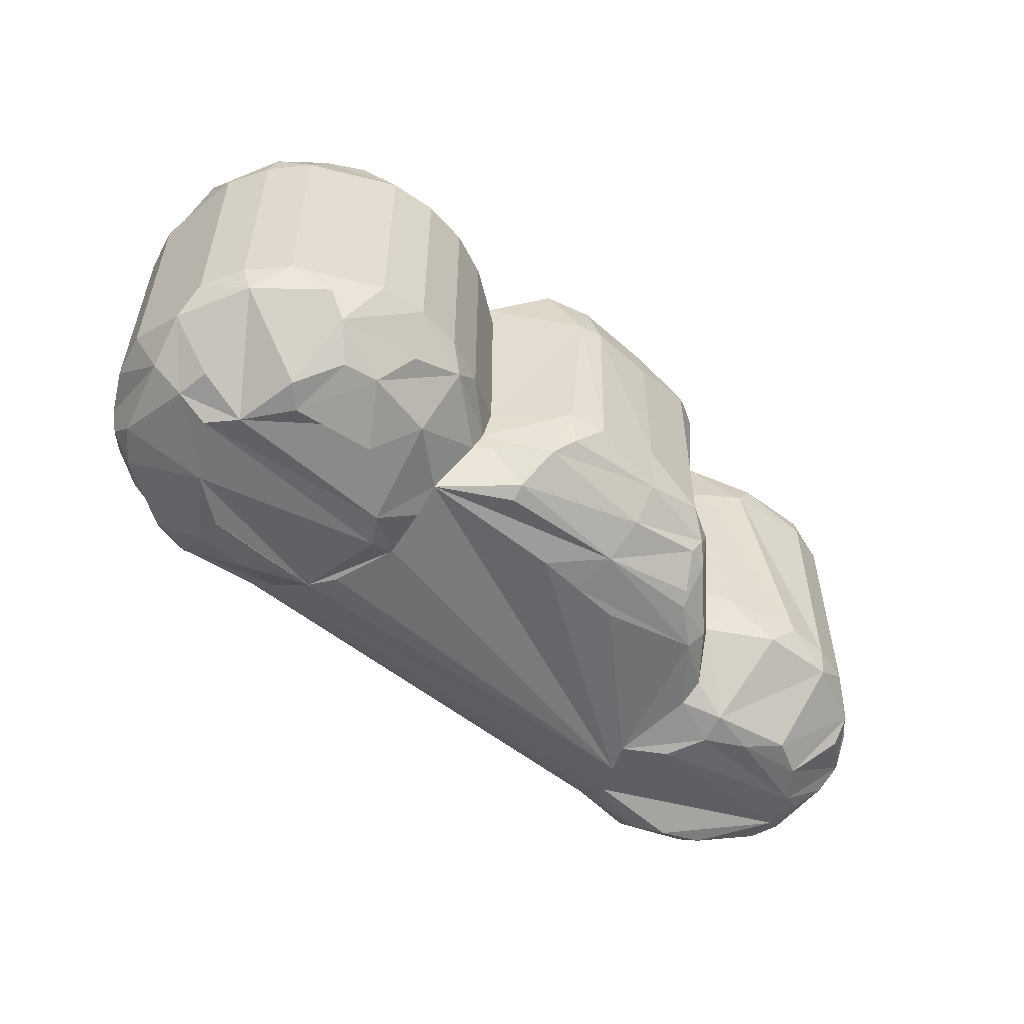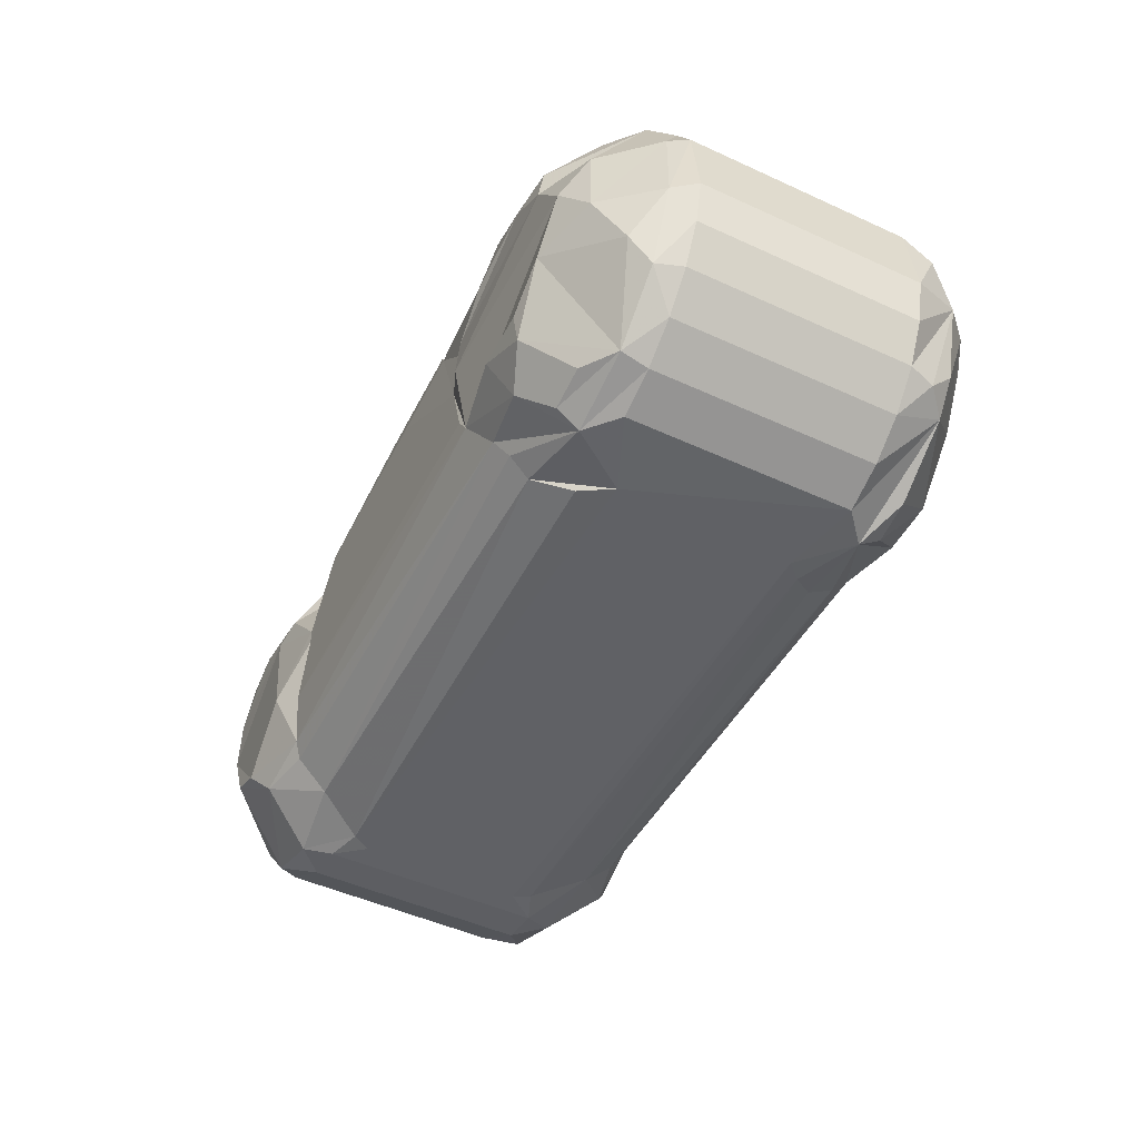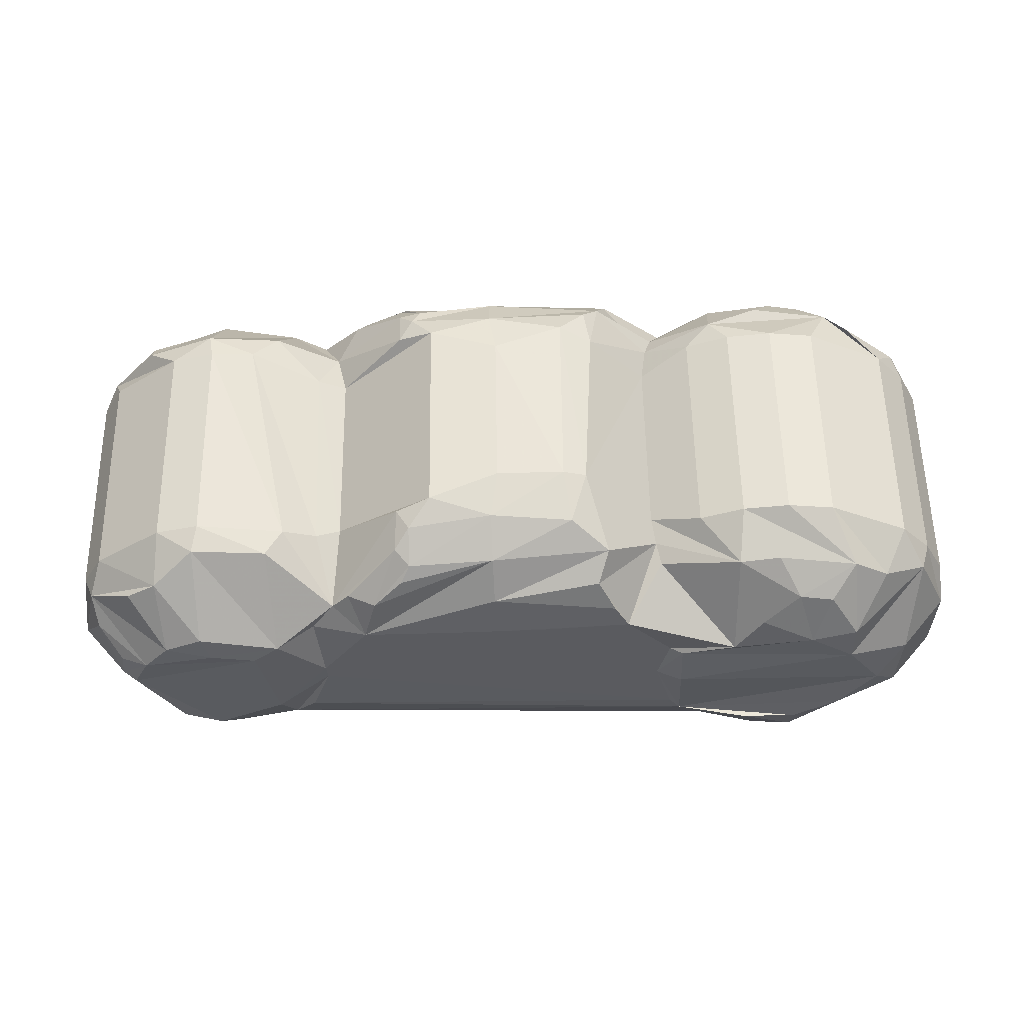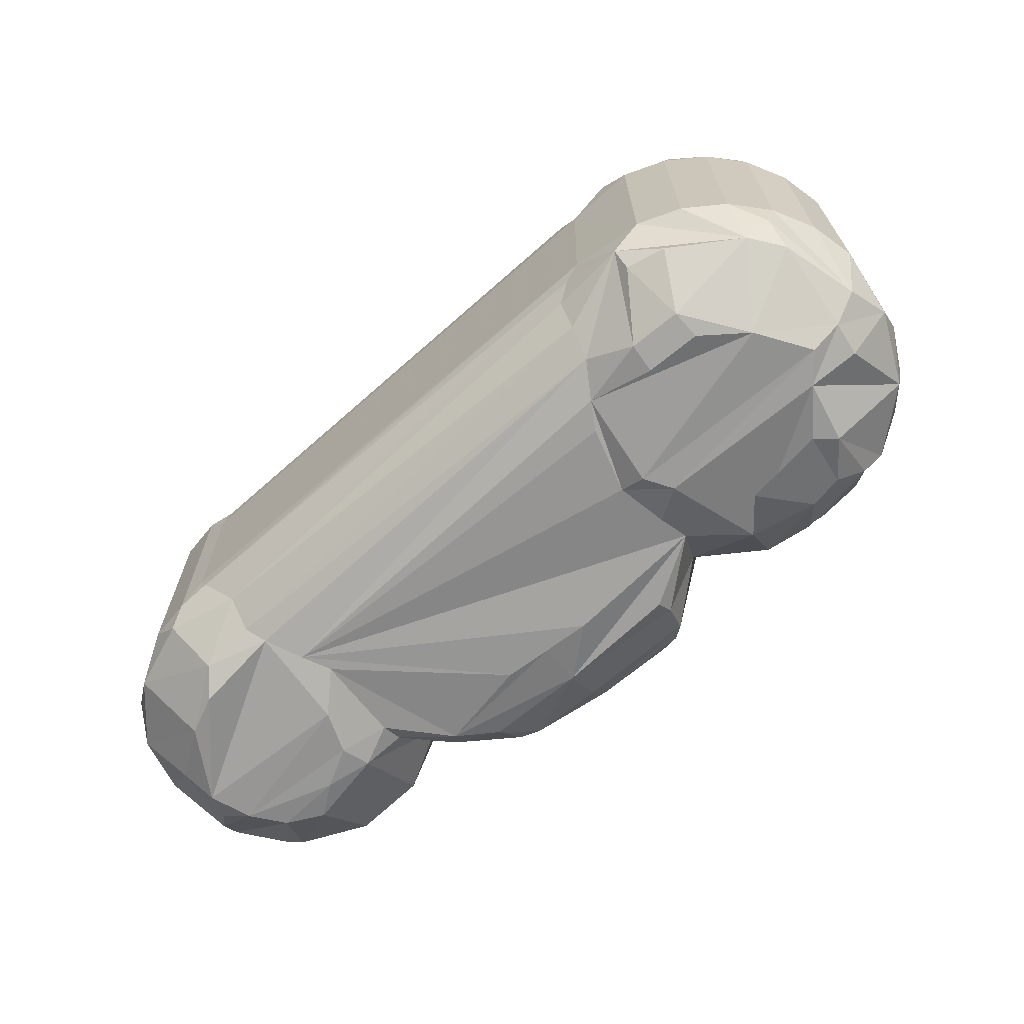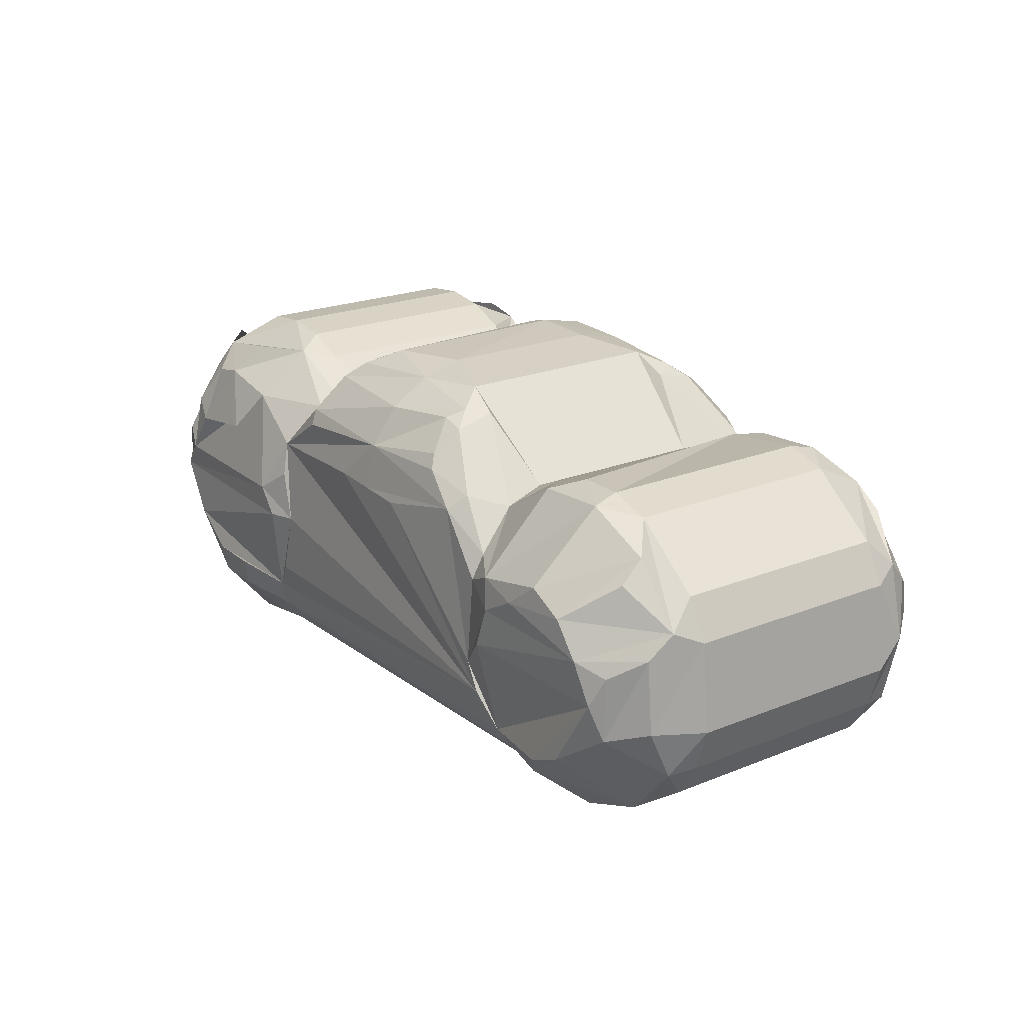
<metadata>
{"format":"obj","ext":"obj","renderer":"f3d","projection":"perspective","resolution":1024,"background":"white","views":[{"elev":-54.3,"azim":-42.7,"up":"+Y"},{"elev":-49.3,"azim":-116.9,"up":"+Z"},{"elev":56.8,"azim":179.1,"up":"+Z"},{"elev":-67.5,"azim":-140.6,"up":"+Y"},{"elev":21.8,"azim":54.8,"up":"+Z"}]}
</metadata>
<code>
v 1.43 -0.1425 -0.04513
v 1.529 -0.1388 0.06859
v 1.529 -0.3012 0.06859
v 1.362 -0.2791 0.07844
v 1.548 -0.135 0.04824
v 1.622 -0.31 0.01
v 1.608 -0.1751 0.06639
v 1.453 -0.285 0.06298
v 1.338 -0.2888 -0.02648
v 1.338 -0.1512 -0.02648
v 1.369 -0.1323 0.04874
v 1.369 -0.3077 0.04874
v 1.614 -0.1353 -0.01708
v 1.66 -0.1609 -0.05743
v 1.455 -0.135 0.01
v 1.455 -0.305 0.01
v 1.42 -0.1724 0.08806
v 1.42 -0.2676 0.08806
v 1.429 -0.157 -0.06029
v 1.498 -0.185 0.09998
v 1.565 -0.1631 0.09081
v 1.629 -0.2791 0.07489
v 1.598 -0.18 0.06236
v 1.598 -0.26 0.06236
v 1.565 -0.1492 0.08174
v 1.61 -0.298 0.0436
v 1.711 -0.2888 -1.03e-05
v 1.429 -0.2888 -0.05577
v 1.405 -0.1388 -0.04908
v 1.436 -0.31 0.02177
v 1.381 -0.1388 0.06623
v 1.381 -0.3012 0.06623
v 1.354 -0.131 0.01
v 1.354 -0.309 0.01
v 1.65 -0.3012 -0.03928
v 1.364 -0.1609 -0.05921
v 1.364 -0.1724 -0.06205
v 1.364 -0.2676 -0.06205
v 1.572 -0.1559 0.08472
v 1.593 -0.2944 0.06333
v 1.593 -0.1456 0.06333
v 1.588 -0.3018 0.05778
v 1.711 -0.2791 -0.0212
v 1.476 -0.1371 0.06386
v 1.395 -0.2888 -0.06153
v 1.395 -0.1512 -0.06153
v 1.602 -0.279 0.05823
v 1.411 -0.3077 -0.03831
v 1.411 -0.1323 0.05831
v 1.447 -0.135 -0.01815
v 1.447 -0.305 -0.01815
v 1.458 -0.18 0.06845
v 1.458 -0.26 0.06845
v 1.629 -0.1609 0.07489
v 1.556 -0.1747 0.09666
v 1.562 -0.2843 0.08774
v 1.678 -0.1512 0.06498
v 1.686 -0.3077 0.02716
v 1.405 -0.2888 0.08155
v 1.405 -0.1512 0.08155
v 1.324 -0.1609 -0.007489
v 1.32 -0.1724 -0.0006821
v 1.32 -0.2676 -0.0006822
v 1.348 -0.1724 -0.05125
v 1.348 -0.2676 -0.05125
v 1.333 -0.1724 0.05535
v 1.333 -0.2676 0.05535
v 1.711 -0.2791 0.04081
v 1.442 -0.1357 -0.02672
v 1.625 -0.1323 0.04092
v 1.625 -0.3077 0.04092
v 1.628 -0.1569 -0.05229
v 1.486 -0.2786 0.09218
v 1.356 -0.1512 0.06678
v 1.412 -0.31 0.04621
v 1.412 -0.31 -0.02621
v 1.412 -0.13 -0.02621
v 1.378 -0.31 0.0408
v 1.572 -0.2989 0.06997
v 1.508 -0.305 0.04999
v 1.444 -0.1306 0.01
v 1.444 -0.3094 0.01
v 1.456 -0.2763 0.066
v 1.686 -0.1323 0.02716
v 1.586 -0.1351 0.04727
v 1.414 -0.2604 -0.06919
v 1.497 -0.266 0.09875
v 1.349 -0.2888 -0.04017
v 1.698 -0.3012 0.02231
v 1.479 -0.2863 0.0853
v 1.479 -0.1537 0.0853
v 1.371 -0.2888 0.0756
v 1.371 -0.1512 0.0756
v 1.609 -0.3034 0.03335
v 1.708 -0.2888 0.0307
v 1.708 -0.1512 0.0307
v 1.624 -0.1402 -0.03324
v 1.693 -0.306 0.01
v 1.343 -0.1388 0.02465
v 1.343 -0.3012 0.02465
v 1.412 -0.185 -0.06958
v 1.455 -0.1592 0.06474
v 1.428 -0.2768 -0.06393
v 1.483 -0.2616 0.09338
v 1.606 -0.135 0.01718
v 1.527 -0.185 0.09955
v 1.527 -0.255 0.09955
v 1.445 -0.1323 0.0315
v 1.338 -0.2791 -0.03769
v 1.711 -0.1609 0.04081
v 1.659 -0.3077 -0.02856
v 1.659 -0.3077 0.04856
v 1.698 -0.1388 0.02231
v 1.556 -0.2653 0.09665
v 1.641 -0.2621 -0.05992
v 1.636 -0.13 0.03431
v 1.475 -0.2998 0.07043
v 1.548 -0.305 0.04824
v 1.628 -0.31 0.02805
v 1.628 -0.13 -0.008045
v 1.693 -0.134 0.01
v 1.381 -0.1724 0.08818
v 1.381 -0.2676 0.08818
v 1.335 -0.1724 -0.03683
v 1.335 -0.2676 -0.03683
v 1.428 -0.1484 -0.05298
v 1.476 -0.3029 0.06384
v 1.488 -0.185 0.09727
v 1.338 -0.1609 -0.03769
v 1.569 -0.2955 0.07568
v 1.718 -0.1609 0.009781
v 1.64 -0.177 -0.05981
v 1.571 -0.2674 0.08906
v 1.707 -0.1724 0.05213
v 1.707 -0.2676 0.05213
v 1.421 -0.1724 -0.0676
v 1.421 -0.2676 -0.0676
v 1.337 -0.2791 0.0564
v 1.337 -0.1609 0.0564
v 1.528 -0.135 0.04911
v 1.528 -0.305 0.04911
v 1.645 -0.31 0.03765
v 1.343 -0.1388 -0.006143
v 1.431 -0.2984 -0.04368
v 1.341 -0.3012 0.01
v 1.654 -0.1724 -0.06036
v 1.654 -0.2676 -0.06036
v 1.655 -0.13 0.03765
v 1.61 -0.142 0.04362
v 1.64 -0.2676 0.07977
v 1.716 -0.1724 0.03562
v 1.716 -0.2676 0.03562
v 1.614 -0.3047 -0.01709
v 1.69 -0.2791 0.06511
v 1.378 -0.1512 -0.05822
v 1.378 -0.2888 -0.05822
v 1.438 -0.1724 0.081
v 1.438 -0.2676 0.081
v 1.323 -0.1609 0.02591
v 1.323 -0.2791 0.02591
v 1.699 -0.1388 0.01
v 1.495 -0.1633 0.095
v 1.529 -0.1496 0.0848
v 1.529 -0.2904 0.0848
v 1.346 -0.1724 0.07007
v 1.346 -0.2676 0.07007
v 1.65 -0.1388 -0.03928
v 1.675 -0.3077 0.04092
v 1.675 -0.3077 -0.02092
v 1.571 -0.1727 0.08909
v 1.661 -0.2791 0.07736
v 1.605 -0.135 0.01
v 1.396 -0.1388 0.06913
v 1.396 -0.3012 0.06913
v 1.61 -0.26 0.06784
v 1.69 -0.2791 -0.04537
v 1.422 -0.13 0.0408
v 1.388 -0.31 -0.02621
v 1.388 -0.13 0.04621
v 1.388 -0.13 -0.02621
v 1.675 -0.1323 0.04092
v 1.675 -0.1323 -0.02092
v 1.47 -0.1352 0.0534
v 1.704 -0.1724 -0.03552
v 1.704 -0.2676 -0.03552
v 1.677 -0.1724 0.07512
v 1.677 -0.2676 0.07512
v 1.447 -0.3012 0.04565
v 1.4 -0.1724 0.0905
v 1.4 -0.2676 0.0905
v 1.623 -0.3003 -0.03225
v 1.691 -0.2888 0.05624
v 1.691 -0.1512 0.05624
v 1.427 -0.2791 0.08334
v 1.673 -0.1724 -0.05665
v 1.673 -0.2676 -0.05665
v 1.628 -0.2954 -0.04038
v 1.622 -0.1724 0.0746
v 1.325 -0.1724 0.03795
v 1.325 -0.2676 0.03795
v 1.508 -0.135 0.04999
v 1.72 -0.1724 -0.001579
v 1.72 -0.2676 -0.001579
v 1.711 -0.1609 -0.0212
v 1.383 -0.1724 -0.06859
v 1.383 -0.2676 -0.06859
v 1.389 -0.1323 -0.03831
v 1.389 -0.3077 -0.03831
v 1.628 -0.2831 -0.05232
v 1.328 -0.2888 0.006333
v 1.53 -0.2741 0.09563
v 1.53 -0.1659 0.09563
v 1.714 -0.1724 -0.01961
v 1.714 -0.2676 -0.01961
v 1.659 -0.1724 0.07995
v 1.659 -0.2676 0.07995
v 1.369 -0.13 -0.01238
v 1.369 -0.31 -0.01238
v 1.369 -0.13 0.03238
v 1.6 -0.1451 0.05575
v 1.45 -0.135 0.03183
v 1.45 -0.305 0.03183
v 1.396 -0.2791 -0.0681
v 1.44 -0.3037 -0.02955
v 1.364 -0.31 0.02177
v 1.627 -0.1437 -0.03918
v 1.565 -0.2769 0.09081
v 1.697 -0.3012 -0.005141
v 1.425 -0.3012 0.06398
v 1.659 -0.1323 -0.02856
v 1.659 -0.1323 0.04856
v 1.581 -0.1397 0.06484
v 1.608 -0.305 -0.004732
v 1.569 -0.1445 0.07572
v 1.457 -0.1685 0.06674
v 1.483 -0.1426 0.07613
v 1.422 -0.1512 0.07834
v 1.644 -0.185 -0.06028
v 1.644 -0.255 -0.06028
v 1.661 -0.1609 0.07736
v 1.396 -0.1609 -0.0681
v 1.69 -0.1609 -0.04537
v 1.325 -0.1724 -0.01963
v 1.325 -0.2676 -0.01963
v 1.572 -0.2841 0.08472
v 1.66 -0.2791 -0.05743
f 42 233 94
f 222 16 188
f 233 42 118
f 153 233 118
f 153 118 80
f 153 80 188
f 153 188 16
f 51 153 16
f 105 172 85
f 183 15 221
f 15 183 201
f 50 15 201
f 50 201 5
f 50 5 85
f 50 85 172
f 13 50 172
f 101 238 86
f 239 86 238
f 239 115 86
f 137 86 115
f 209 103 137
f 115 209 137
f 28 103 209
f 209 197 28
f 144 28 197
f 197 191 144
f 191 153 144
f 224 144 153
f 51 224 153
f 132 238 101
f 132 101 136
f 136 19 132
f 72 132 19
f 19 126 72
f 126 1 72
f 226 72 1
f 97 226 1
f 69 13 97
f 1 69 97
f 69 50 13
f 55 106 114
f 107 114 106
f 106 20 107
f 87 107 20
f 39 170 220
f 23 220 170
f 170 55 23
f 23 55 114
f 24 23 114
f 114 133 24
f 47 24 133
f 133 245 47
f 128 91 235
f 235 52 128
f 53 104 128
f 52 53 128
f 53 83 104
f 90 104 83
f 8 83 90
f 83 8 90
f 107 211 114
f 211 107 87
f 227 114 211
f 87 73 211
f 211 73 90
f 164 211 90
f 164 56 227
f 211 164 227
f 3 42 79
f 3 79 130
f 3 130 56
f 164 3 56
f 164 90 117
f 3 164 117
f 117 127 3
f 3 127 188
f 3 188 80
f 141 3 80
f 3 141 42
f 42 141 118
f 183 140 201
f 140 183 44
f 2 140 44
f 2 85 5
f 140 2 5
f 44 236 2
f 2 236 91
f 163 2 91
f 163 25 234
f 163 234 232
f 163 232 85
f 2 163 85
f 212 21 25
f 163 212 25
f 163 91 162
f 212 163 162
f 162 20 212
f 55 21 212
f 212 106 55
f 212 20 106
f 169 228 98
f 98 111 169
f 111 35 169
f 111 191 35
f 197 35 191
f 233 191 6
f 191 233 153
f 26 71 47
f 22 47 71
f 171 22 71
f 71 112 171
f 154 171 112
f 112 168 154
f 192 154 168
f 68 192 168
f 168 58 68
f 95 68 58
f 58 89 95
f 89 228 95
f 27 95 228
f 43 27 228
f 228 169 43
f 169 176 43
f 169 35 176
f 246 176 35
f 209 246 35
f 35 197 209
f 22 150 175
f 22 175 47
f 171 216 150
f 22 171 150
f 187 216 171
f 171 154 187
f 68 135 187
f 154 68 187
f 154 192 68
f 152 135 68
f 27 68 95
f 68 27 152
f 203 152 27
f 43 214 203
f 27 43 203
f 185 214 43
f 43 176 185
f 196 185 176
f 176 246 196
f 147 196 246
f 209 115 147
f 246 209 147
f 150 7 175
f 7 150 198
f 150 216 198
f 215 198 216
f 216 187 215
f 186 215 187
f 187 135 186
f 134 186 135
f 135 152 134
f 151 134 152
f 152 203 151
f 202 151 203
f 203 214 202
f 213 202 214
f 214 185 213
f 184 213 185
f 185 196 184
f 195 184 196
f 196 147 195
f 146 195 147
f 239 146 147
f 115 239 147
f 146 239 238
f 146 238 132
f 220 7 198
f 54 220 198
f 54 198 215
f 240 54 215
f 215 186 240
f 57 240 186
f 57 110 193
f 57 186 134
f 110 57 134
f 134 151 110
f 131 110 151
f 110 131 96
f 151 202 131
f 131 202 213
f 204 131 213
f 213 184 204
f 242 204 184
f 184 195 242
f 14 242 195
f 195 146 14
f 14 146 132
f 14 132 72
f 70 149 220
f 220 54 70
f 54 240 70
f 231 70 240
f 240 57 231
f 181 231 57
f 57 193 181
f 193 110 181
f 84 181 110
f 110 96 84
f 113 84 96
f 161 113 96
f 96 131 161
f 131 204 161
f 182 161 204
f 182 204 242
f 167 182 242
f 242 14 167
f 14 72 167
f 226 167 72
f 161 182 121
f 230 121 182
f 230 182 167
f 97 230 167
f 167 226 97
f 172 97 13
f 97 172 120
f 97 120 230
f 121 230 120
f 120 116 121
f 84 121 116
f 148 84 116
f 58 142 119
f 119 6 58
f 98 58 6
f 6 191 98
f 111 98 191
f 6 119 233
f 94 233 119
f 71 94 119
f 71 26 94
f 119 142 71
f 112 71 142
f 168 112 142
f 142 58 168
f 58 98 89
f 228 89 98
f 105 116 120
f 105 120 172
f 70 105 149
f 105 70 116
f 148 116 70
f 70 231 148
f 231 181 148
f 84 148 181
f 84 113 161
f 84 161 121
f 237 235 102
f 237 157 52
f 237 52 235
f 17 157 237
f 93 237 60
f 93 189 17
f 237 93 17
f 122 189 93
f 74 165 122
f 93 74 122
f 74 139 165
f 66 165 139
f 159 199 66
f 139 159 66
f 61 62 199
f 159 61 199
f 243 62 61
f 129 124 243
f 61 129 243
f 129 61 10
f 10 36 129
f 64 124 129
f 129 36 64
f 37 64 36
f 36 155 46
f 241 36 46
f 241 205 37
f 36 241 37
f 101 205 241
f 19 136 101
f 241 19 101
f 241 126 19
f 157 53 52
f 53 157 158
f 157 17 158
f 18 158 17
f 17 189 18
f 190 18 189
f 189 122 190
f 123 190 122
f 122 165 123
f 166 123 165
f 165 66 166
f 67 166 66
f 66 199 67
f 200 67 199
f 199 62 200
f 63 200 62
f 62 243 63
f 244 63 243
f 243 124 244
f 125 244 124
f 124 64 125
f 65 125 64
f 64 37 65
f 38 65 37
f 37 205 38
f 206 38 205
f 205 101 206
f 86 206 101
f 83 53 158
f 194 83 158
f 83 194 8
f 158 18 194
f 92 59 194
f 194 18 190
f 92 194 190
f 190 123 92
f 92 123 166
f 4 92 166
f 138 4 166
f 166 67 138
f 138 67 200
f 160 138 200
f 160 200 63
f 210 160 63
f 63 244 210
f 210 109 9
f 210 244 125
f 109 210 125
f 88 9 109
f 125 65 109
f 88 109 65
f 65 38 88
f 88 38 206
f 223 88 206
f 223 45 156
f 88 223 156
f 206 86 223
f 223 86 137
f 223 137 103
f 223 103 28
f 188 8 229
f 8 194 229
f 174 229 194
f 194 59 174
f 59 92 174
f 32 174 92
f 12 32 92
f 92 4 12
f 4 138 12
f 225 12 138
f 100 225 138
f 138 160 100
f 145 100 160
f 160 210 145
f 210 9 145
f 218 145 9
f 9 88 218
f 208 218 88
f 88 156 208
f 156 45 208
f 48 208 45
f 45 223 48
f 144 48 223
f 223 28 144
f 218 34 145
f 218 208 178
f 76 178 208
f 208 48 76
f 48 224 76
f 224 48 144
f 51 16 224
f 224 16 82
f 76 224 178
f 218 178 224
f 224 82 218
f 34 218 82
f 82 30 34
f 225 34 30
f 30 229 225
f 78 225 229
f 229 75 78
f 49 177 179
f 177 108 179
f 219 179 108
f 108 81 219
f 33 219 81
f 81 69 33
f 217 33 69
f 180 217 69
f 69 77 180
f 217 143 33
f 207 217 180
f 180 77 207
f 29 207 77
f 29 69 1
f 29 77 69
f 15 50 69
f 69 81 15
f 177 102 183
f 237 102 177
f 177 173 237
f 60 237 173
f 93 60 173
f 173 31 93
f 31 11 93
f 74 93 11
f 139 74 11
f 11 219 139
f 219 99 139
f 159 139 99
f 99 143 159
f 61 159 143
f 10 61 143
f 143 217 10
f 36 10 217
f 217 207 36
f 155 36 207
f 46 155 207
f 207 29 46
f 241 46 29
f 29 1 241
f 126 241 1
f 30 82 16
f 30 16 222
f 30 222 188
f 30 188 229
f 229 174 75
f 78 75 174
f 174 32 78
f 78 32 12
f 225 78 12
f 225 100 145
f 225 145 34
f 108 15 81
f 108 221 15
f 177 183 221
f 108 177 221
f 173 177 49
f 49 179 173
f 31 173 179
f 179 11 31
f 179 219 11
f 219 33 99
f 143 99 33
f 85 149 105
f 85 220 149
f 41 220 85
f 39 220 41
f 85 232 41
f 39 41 232
f 25 232 234
f 232 25 39
f 21 39 25
f 170 39 21
f 21 55 170
f 114 227 133
f 245 133 227
f 245 227 56
f 79 56 130
f 56 79 245
f 40 245 79
f 79 42 40
f 47 245 40
f 40 42 26
f 47 40 26
f 26 42 94
f 83 8 188
f 188 117 83
f 117 188 127
f 90 83 117
f 104 90 73
f 73 87 104
f 104 87 128
f 20 128 87
f 20 162 128
f 91 128 162
f 235 91 236
f 236 183 235
f 183 236 44
f 102 235 183
f 175 7 23
f 24 175 23
f 23 7 220
f 24 47 175
f 80 118 141
f 5 201 140

</code>
